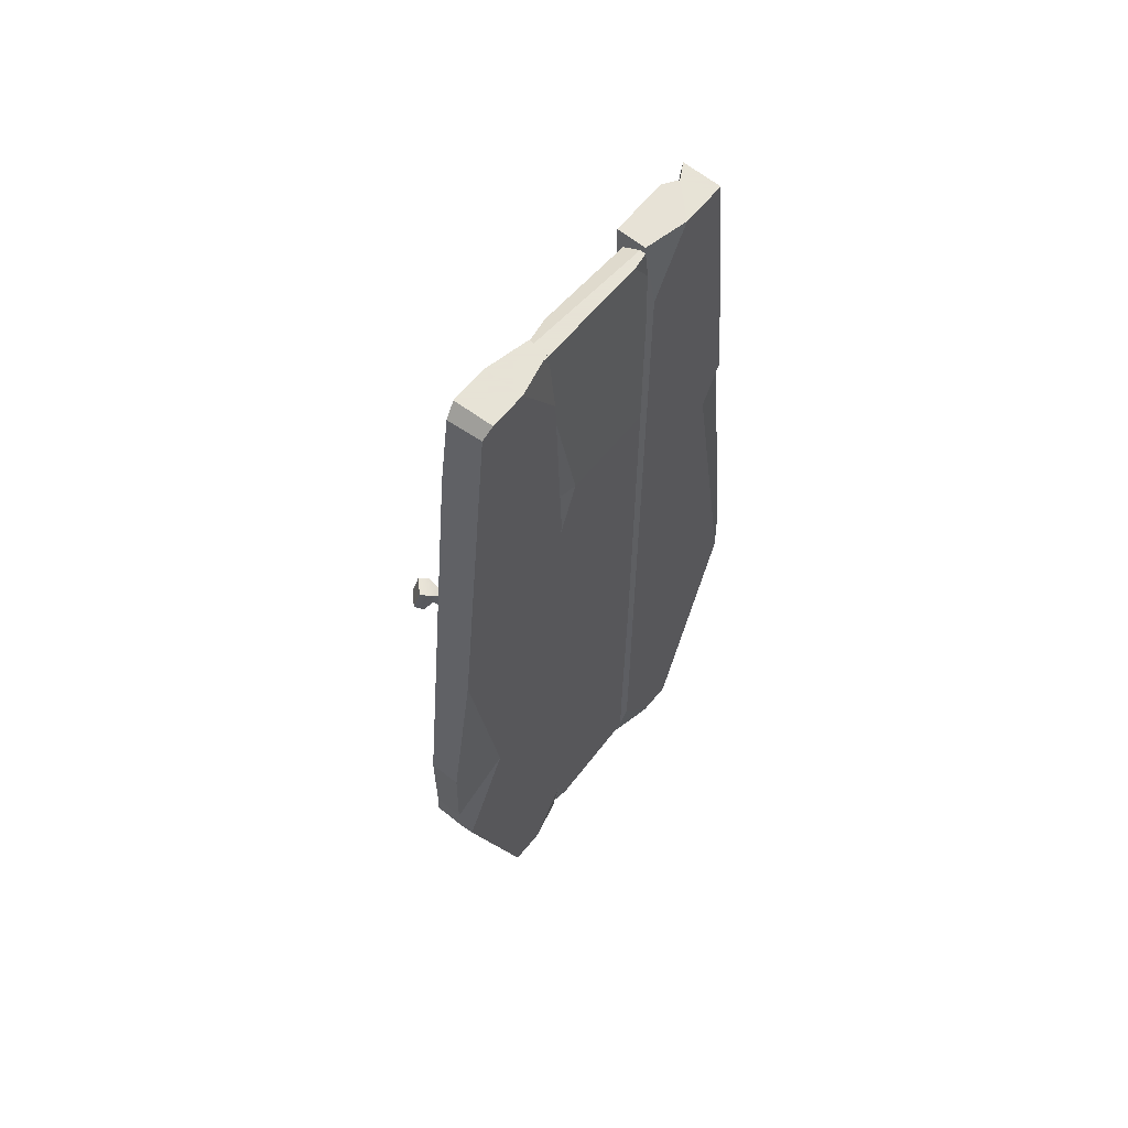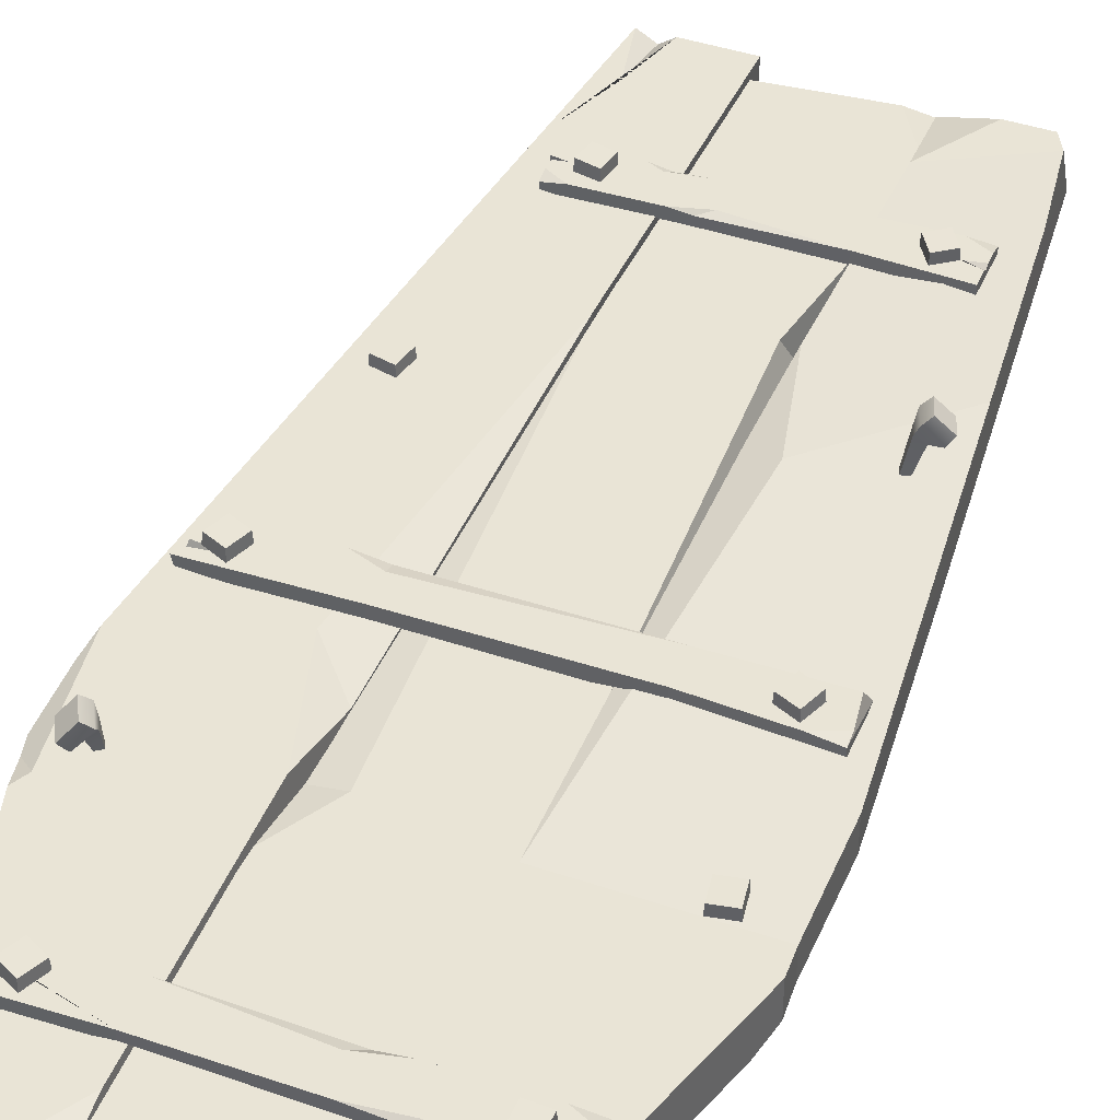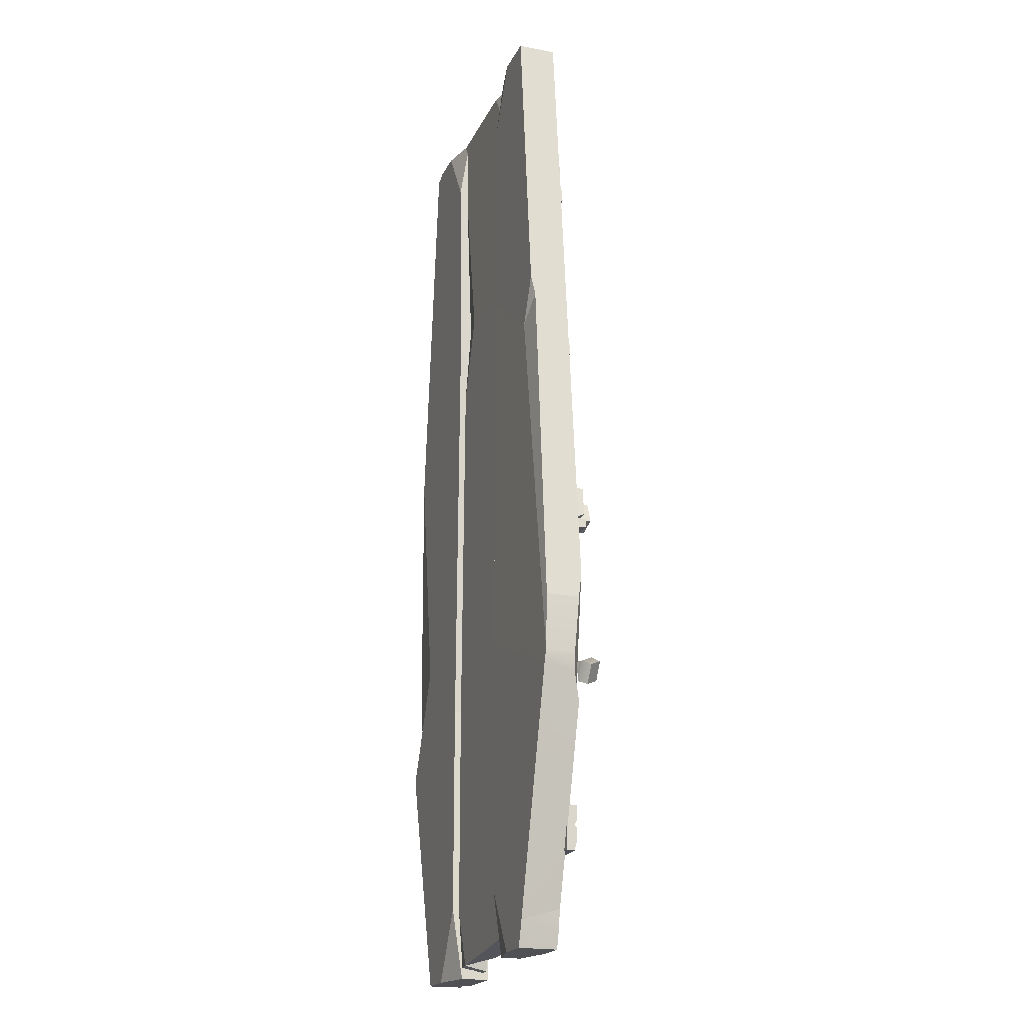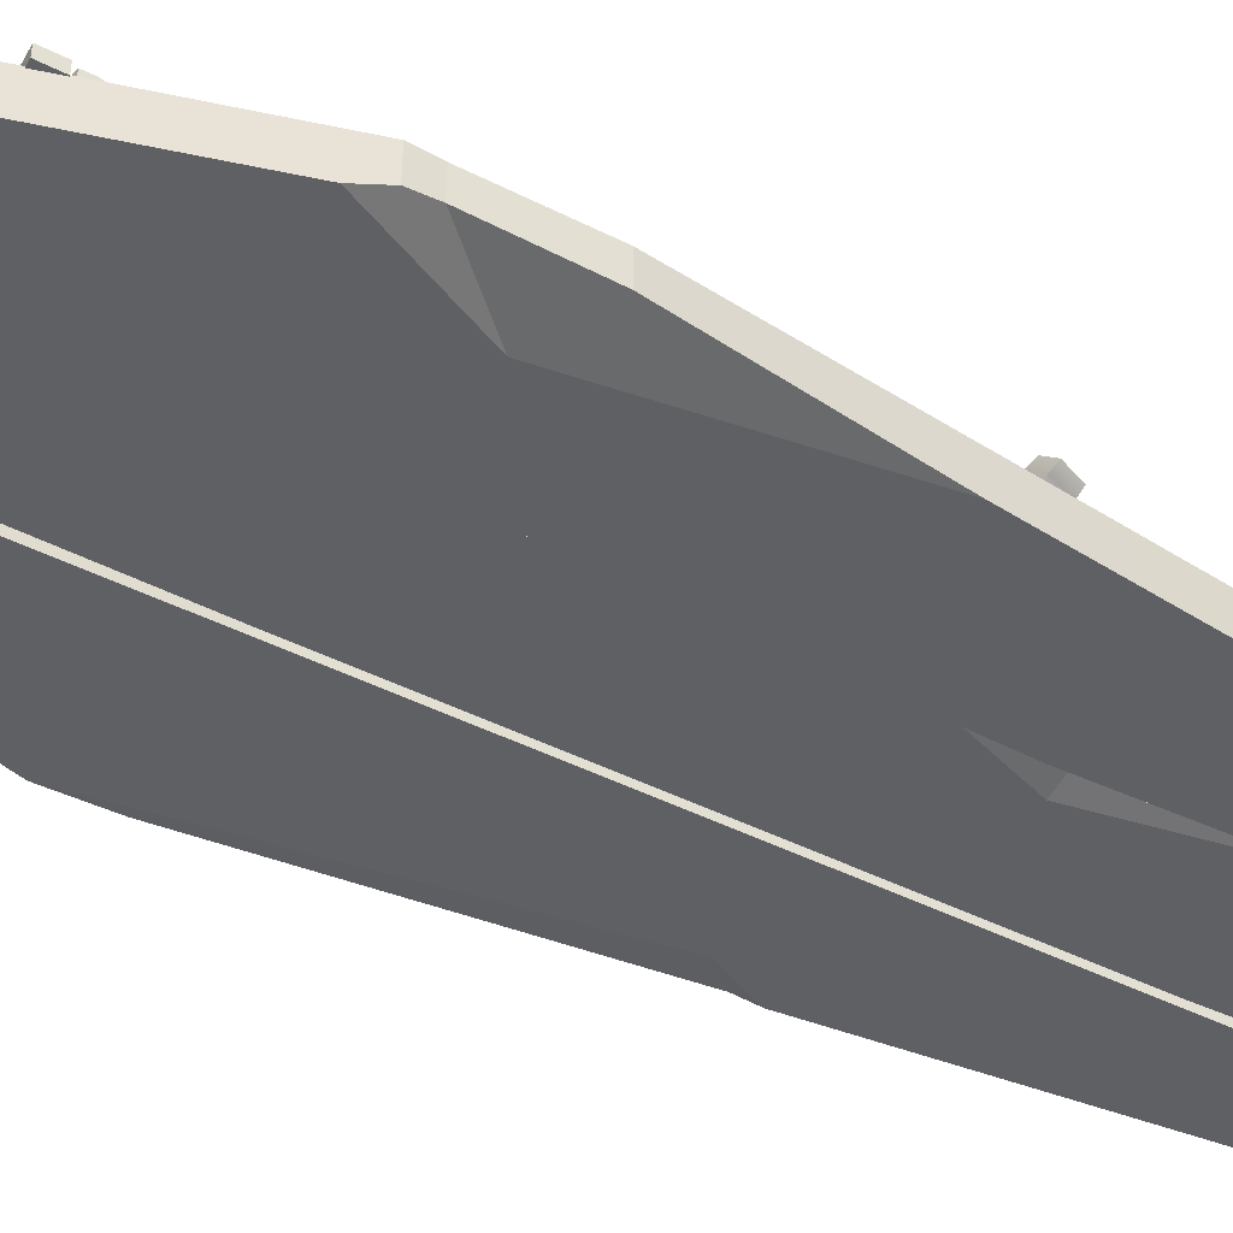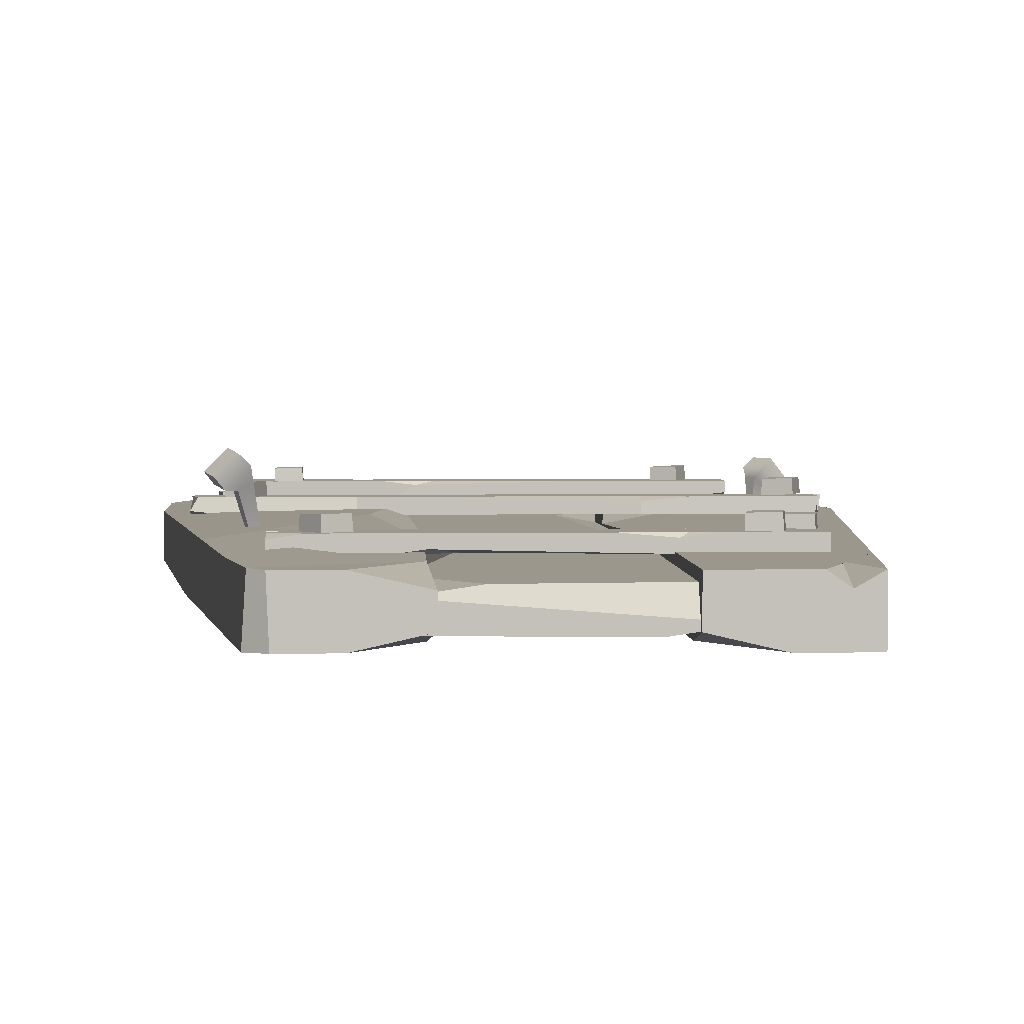
<metadata>
{"format":"obj","ext":"obj","renderer":"f3d","projection":"perspective","resolution":1024,"background":"white","views":[{"elev":62.8,"azim":-50.7,"up":"+Z"},{"elev":42.6,"azim":-158.0,"up":"+Y"},{"elev":-20.1,"azim":70.3,"up":"+Z"},{"elev":-45.1,"azim":-120.4,"up":"+Y"},{"elev":2.6,"azim":-3.0,"up":"+Y"}]}
</metadata>
<code>
v 0.4046 0.5424 -0.5341
v 0.4127 0.5415 -0.5393
v 0.4379 0.6329 -0.5346
v 0.4647 0.6001 -0.5514
v 0.4148 0.6323 -0.5767
v 0.4416 0.5994 -0.5935
v 0.3997 0.5423 -0.5429
v 0.4079 0.5414 -0.5482
v 0.3984 0.6169 -0.5676
v 0.4229 0.6175 -0.5229
v 0.4514 0.5827 -0.5407
v 0.4269 0.582 -0.5855
v 0.4005 0.6012 -0.5538
v 0.4129 0.6016 -0.5311
v 0.4296 0.5868 -0.5416
v 0.4172 0.5865 -0.5643
v -0.3587 0.515 0.3184
v -0.35 0.5177 0.3154
v -0.4161 0.6356 0.382
v -0.3844 0.6669 0.3746
v -0.4315 0.642 0.3365
v -0.3997 0.6733 0.3291
v -0.3619 0.5164 0.3088
v -0.3532 0.5191 0.3058
v -0.4181 0.6243 0.3266
v -0.4017 0.6175 0.375
v -0.368 0.6508 0.3671
v -0.3843 0.6576 0.3187
v -0.3935 0.6195 0.3298
v -0.3852 0.616 0.3544
v -0.3654 0.629 0.3486
v -0.3737 0.6325 0.3241
v 0.2382 0.6066 0.8026
v 0.2825 0.6079 0.8114
v 0.2463 0.607 0.7545
v 0.2906 0.6083 0.7633
v 0.2458 0.5831 0.7526
v 0.2372 0.5827 0.8038
v 0.2844 0.5841 0.8132
v 0.293 0.5845 0.762
v -0.3003 0.6056 0.774
v -0.2745 0.6065 0.8142
v -0.2633 0.6057 0.746
v -0.2376 0.6066 0.7862
v -0.2627 0.5818 0.7443
v -0.302 0.5817 0.774
v -0.2746 0.5827 0.8167
v -0.2353 0.5827 0.787
v 0.3468 0.5821 0.3042
v 0.3909 0.5821 0.3144
v 0.3562 0.5821 0.2563
v 0.4003 0.5821 0.2664
v 0.355 0.5583 0.2545
v 0.3451 0.5583 0.3054
v 0.392 0.5583 0.3162
v 0.4019 0.5583 0.2652
v 0.3776 0.6131 -0.1582
v 0.4197 0.6143 -0.1406
v 0.3938 0.6137 -0.2039
v 0.4359 0.6149 -0.1863
v 0.3938 0.5898 -0.206
v 0.3765 0.5891 -0.1574
v 0.4212 0.5905 -0.1386
v 0.4385 0.5911 -0.1872
v -0.3996 0.6105 -0.2009
v -0.4167 0.6114 -0.1556
v -0.3579 0.6101 -0.1823
v -0.375 0.611 -0.137
v -0.3564 0.5862 -0.1827
v -0.4007 0.5866 -0.2025
v -0.419 0.5876 -0.1544
v -0.3746 0.5872 -0.1346
v -0.4308 0.5821 -0.4702
v -0.3864 0.5821 -0.4787
v -0.4386 0.5821 -0.5185
v -0.3942 0.5821 -0.5269
v -0.4403 0.5583 -0.5197
v -0.432 0.5583 -0.4684
v -0.3848 0.5583 -0.4774
v -0.393 0.5583 -0.5287
v -0.3555 0.605 -0.9032
v -0.3104 0.6063 -0.9028
v -0.3551 0.6051 -0.9521
v -0.3101 0.6065 -0.9518
v -0.3558 0.5812 -0.9538
v -0.3562 0.581 -0.9017
v -0.3083 0.5825 -0.9013
v -0.3079 0.5826 -0.9534
v 0.281 0.6062 -0.9154
v 0.3218 0.6074 -0.8946
v 0.3001 0.6069 -0.9597
v 0.3409 0.6081 -0.9389
v 0.3001 0.583 -0.9618
v 0.2798 0.5823 -0.9147
v 0.3232 0.5836 -0.8926
v 0.3435 0.5843 -0.9398
v -0.1473 0.5608 -1.208
v -0.1355 0.4684 0.5045
v -0.1549 0.4684 -0.5296
v -0.1549 0.5608 -0.5296
v -0.5145 0.5608 -0.5296
v -0.1532 0.4684 1
v -0.1532 0.5608 1
v -0.1443 0.5608 0.5368
v -0.1454 0.4915 1.155
v -0.1454 0.5377 1.155
v -0.1473 0.4915 -1.208
v -0.2468 0.5608 1.155
v -0.2468 0.4684 1.155
v -0.2468 0.4684 -1.208
v -0.2092 0.5817 0.2711
v -0.143 0.5598 0.3087
v -0.155 0.4684 -1.039
v -0.5145 0.4915 -0.5296
v -0.3754 0.4684 -0.375
v -0.3574 0.5608 1.113
v -0.3626 0.4684 1.142
v -0.331 0.4684 1.155
v -0.3351 0.5608 1.155
v -0.2845 0.5608 -1.208
v -0.3232 0.5608 -1.07
v -0.3154 0.5392 -1.208
v 0.2084 0.4847 -1.141
v 0.1714 0.5445 1.127
v 0.1948 0.5445 -1.155
v -0.1895 0.5445 -1.192
v -0.1794 0.4873 1.154
v -0.1072 0.5445 0.5521
v 0.1603 0.5445 0.5521
v 0.1603 0.4847 0.5521
v 0.1747 0.4847 -0.4839
v -0.1587 0.5445 -0.4839
v -0.1587 0.4847 -0.4839
v 0.1978 0.4847 1.004
v -0.1818 0.5445 1.004
v 0.2055 0.4996 1.154
v -0.09074 0.5445 1.154
v -0.1895 0.5295 1.154
v -0.1895 0.4996 -1.181
v 0.1067 0.4847 1.154
v -0.1017 0.4847 -1.181
v -0.1587 0.4847 0.2931
v -0.06816 0.4847 0.5521
v -0.1443 0.4996 0.5521
v 0.1824 0.5445 -0.6488
v -0.1818 0.4847 -0.9787
v 0.1747 0.5295 -0.4839
v 0.09134 0.5445 -0.4839
v -0.08157 0.5445 -0.9836
v -0.05332 0.5445 -1.166
v -0.1164 0.5445 -1.192
v 0.1464 0.5608 1.173
v 0.1541 0.4684 -0.4337
v 0.506 0.4684 -0.5682
v 0.1541 0.4684 0.4942
v 0.1541 0.5608 0.4942
v 0.1542 0.4684 -1.036
v 0.1542 0.5608 -1.036
v 0.1697 0.5608 -0.4989
v 0.1464 0.4915 -1.19
v 0.1464 0.5377 -1.19
v 0.1464 0.4915 1.173
v 0.246 0.5608 -1.19
v 0.246 0.4684 -1.19
v 0.246 0.4684 1.173
v 0.5074 0.5608 -0.3463
v 0.467 0.5608 -0.6156
v 0.245 0.5608 -0.2472
v 0.1541 0.5377 -0.3441
v 0.5019 0.5435 -0.5824
v 0.1542 0.4684 1.003
v 0.3745 0.4684 0.3396
v 0.35 0.5608 -1.102
v 0.3476 0.4684 -1.129
v 0.33 0.4684 -1.19
v 0.33 0.5608 -1.19
v 0.2837 0.5608 1.173
v 0.3523 0.5608 1.173
v 0.3224 0.5608 1.035
v 0.3146 0.5392 1.173
v -0.4302 0.4684 0.5014
v -0.5145 0.5608 -0.297
v -0.4287 0.5608 0.5152
v -0.4625 0.4684 0.1955
v -0.5145 0.4864 -0.297
v -0.386 0.5608 0.9206
v 0.3523 0.4684 1.173
v 0.4216 0.5608 0.4942
v 0.5136 0.5519 -0.4069
v 0.4258 0.4684 0.4528
v 0.5136 0.4719 -0.4069
v 0.431 0.4778 0.4023
v 0.3843 0.5608 0.8597
v 0.4832 0.5608 -0.6486
v 0.5136 0.469 -0.5411
v 0.3414 0.5608 -1.15
v 0.5136 0.5403 -0.5411
v -0.3333 0.4684 -1.208
v -0.517 0.5608 -0.5847
v -0.517 0.484 -0.5847
v -0.4986 0.4684 -0.6471
v -0.3447 0.5608 -1.169
v -0.3333 0.5494 -1.208
v 0.4502 0.5625 -0.1106
v -0.4567 0.5885 -0.1205
v 0.4555 0.5885 -0.1142
v 0.4704 0.5885 -0.2164
v -0.4677 0.5636 -0.2137
v -0.2246 0.5885 -0.2044
v -0.2246 0.5885 -0.1234
v -0.2246 0.5625 -0.1234
v 0.1937 0.5625 -0.1196
v 0.1937 0.5885 -0.2082
v 0.1937 0.5625 -0.2082
v -0.4069 0.5625 -0.1135
v -0.4069 0.5885 -0.2144
v -0.4677 0.569 -0.1114
v -0.4677 0.5885 -0.1902
v -0.4677 0.582 -0.2164
v 0.4663 0.569 -0.2164
v -0.4677 0.5625 -0.1377
v 0.4663 0.5625 -0.1931
v -0.12 0.5625 -0.2082
v -0.2246 0.5625 -0.1842
v -0.2246 0.569 -0.2044
v 0.2603 0.5885 -0.1176
v 0.3935 0.5625 -0.2144
v 0.1937 0.582 -0.1196
v 0.1937 0.5885 -0.1418
v 0.3954 0.5885 -0.1877
v 0.4601 0.5885 -0.1802
v 0.4704 0.5885 -0.197
v 0.4031 0.5841 -0.8718
v -0.4168 0.5841 -0.9768
v -0.4168 0.5581 -0.9768
v 0.4031 0.5581 -0.9768
v -0.1501 0.5581 -0.88
v -0.1975 0.5581 -0.9686
v 0.1694 0.5581 -0.88
v 0.1694 0.5841 -0.88
v 0.1694 0.5841 -0.9686
v -0.3574 0.5581 -0.8739
v -0.3574 0.5841 -0.8739
v -0.1725 0.5841 -0.8779
v -0.2508 0.5841 -0.9707
v -0.4107 0.5646 -0.8718
v -0.4107 0.5776 -0.8718
v 0.4031 0.5646 -0.8718
v -0.4107 0.5841 -0.8981
v 0.4031 0.5841 -0.9506
v 0.4031 0.5776 -0.9768
v -0.4107 0.5581 -0.8981
v 0.4031 0.5581 -0.8981
v -0.1058 0.5841 -0.9686
v -0.2127 0.5841 -0.9563
v -0.08586 0.5841 -0.8978
v -0.1192 0.5776 -0.88
v -0.1975 0.5776 -0.9686
v 0.3447 0.5581 -0.8739
v 0.3447 0.5841 -0.9748
v 0.2279 0.5581 -0.9707
v 0.1694 0.5646 -0.9686
v 0.1162 0.5581 -0.9319
v -0.3802 0.5841 -0.9255
v -0.3897 0.5581 -0.9249
v -0.4168 0.5841 -0.9309
v -0.4168 0.5581 -0.931
v -0.4107 0.5581 -0.9203
v -0.4107 0.5841 -0.9213
v 0.4031 0.5841 -0.908
v 0.4031 0.5841 -0.9261
v 0.3556 0.5841 -0.9182
v 0.4031 0.578 -0.9161
v -0.3408 0.5841 0.7275
v 0.3383 0.5841 0.8324
v 0.3383 0.5581 0.8324
v -0.3408 0.5581 0.8324
v 0.1174 0.5581 0.7356
v 0.1566 0.5581 0.8243
v -0.1473 0.5581 0.7356
v -0.1473 0.5841 0.7356
v -0.1473 0.5841 0.8243
v 0.2891 0.5581 0.7295
v 0.2891 0.5841 0.7295
v 0.136 0.5841 0.7336
v 0.2008 0.5841 0.8263
v 0.3332 0.5646 0.7275
v 0.3332 0.5776 0.7275
v -0.3408 0.5646 0.7275
v 0.3332 0.5841 0.7537
v -0.3408 0.5841 0.8062
v -0.3408 0.5776 0.8324
v 0.3332 0.5581 0.7537
v -0.3408 0.5581 0.7537
v 0.08065 0.5841 0.8243
v 0.1693 0.5841 0.812
v 0.06417 0.5841 0.7534
v 0.09183 0.5776 0.7356
v 0.1566 0.5776 0.8243
v -0.2924 0.5581 0.7295
v -0.2924 0.5841 0.8304
v -0.1957 0.5581 0.8263
v -0.1473 0.5646 0.8243
v -0.1032 0.5581 0.7876
v 0.308 0.5841 0.7811
v 0.3158 0.5581 0.7805
v 0.3383 0.5841 0.7866
v 0.3383 0.5581 0.7867
v 0.3332 0.5581 0.7759
v 0.3332 0.5841 0.777
v -0.3408 0.5841 0.7636
v -0.3408 0.5841 0.7817
v -0.3014 0.5841 0.7738
v -0.3408 0.578 0.7718
f 10 11 4 3
f 3 4 6 5
f 5 6 12 9
f 7 8 2 1
f 11 12 6 4
f 9 10 3 5
f 13 14 10 9
f 14 15 11 10
f 15 16 12 11
f 9 12 16 13
f 7 1 14 13
f 1 2 15 14
f 2 8 16 15
f 13 16 8 7
f 26 27 20 19
f 19 20 22 21
f 21 22 28 25
f 23 24 18 17
f 27 28 22 20
f 25 26 19 21
f 29 30 26 25
f 30 31 27 26
f 31 32 28 27
f 25 28 32 29
f 23 17 30 29
f 17 18 31 30
f 18 24 32 31
f 29 32 24 23
f 38 39 34 33
f 33 34 36 35
f 35 36 40 37
f 39 40 36 34
f 37 38 33 35
f 46 47 42 41
f 41 42 44 43
f 43 44 48 45
f 47 48 44 42
f 45 46 41 43
f 54 55 50 49
f 49 50 52 51
f 51 52 56 53
f 55 56 52 50
f 53 54 49 51
f 62 63 58 57
f 57 58 60 59
f 59 60 64 61
f 63 64 60 58
f 61 62 57 59
f 70 71 66 65
f 65 66 68 67
f 67 68 72 69
f 71 72 68 66
f 69 70 65 67
f 78 79 74 73
f 73 74 76 75
f 75 76 80 77
f 79 80 76 74
f 77 78 73 75
f 86 87 82 81
f 81 82 84 83
f 83 84 88 85
f 87 88 84 82
f 85 86 81 83
f 94 95 90 89
f 89 90 92 91
f 91 92 96 93
f 95 96 92 90
f 93 94 89 91
f 114 200 201 115
f 105 109 102
f 113 110 107
f 108 106 103
f 100 99 113 107 97
f 116 117 118 119
f 101 100 97 120 121
f 107 110 122 120 97
f 111 112 100
f 104 98 112
f 100 112 98 99
f 99 115 201 198 110 113
f 98 181 184 115 99
f 111 104 112
f 114 115 184 185
f 108 109 105 106
f 118 117 102 109
f 119 118 109 108
f 116 103 104 111 183 186
f 108 103 116 119
f 102 117 98
f 120 122 121
f 121 122 203 202
f 122 110 198 203
f 101 121 202 199
f 147 148 129
f 136 140 134
f 146 139 141
f 143 144 142
f 136 134 130 129 124
f 138 137 135
f 124 129 128 135 137
f 138 136 124 137
f 133 132 126 139 146
f 151 141 139 126
f 131 133 146 141 123
f 127 143 130 134 140
f 138 135 128 144 127
f 142 144 128 132 133
f 130 143 142 133 131
f 145 147 131 123 125
f 132 148 149
f 128 129 148 132
f 129 130 131 147
f 147 145 148
f 143 127 144
f 127 140 136 138
f 150 149 148 145
f 141 151 149
f 149 150 141
f 150 145 125
f 123 141 150 125
f 132 149 151 126
f 160 164 157
f 171 165 162
f 163 161 158
f 156 155 171 162 152
f 173 174 196
f 162 165 180 177 152
f 168 169 156
f 160 157 153 169 159 158 161
f 156 169 153 155
f 155 172 190 187 165 171
f 153 154 195 172 155
f 154 170 197 195
f 168 159 169
f 163 164 160 161
f 173 158 159 168 167
f 163 158 173 196 176
f 157 174 153
f 177 180 179
f 179 180 178
f 180 165 187 178
f 182 183 111 100 101
f 185 182 101 114
f 117 181 98
f 192 190 172
f 193 188 156 152 177 179
f 188 166 167 168 156
f 191 192 172 195
f 178 193 179
f 197 170 167 166 189
f 196 174 175 176
f 195 197 189 191
f 170 194 167
f 194 173 167
f 174 154 153
f 175 174 157 164
f 176 175 164 163
f 199 200 114 101
f 181 183 184
f 170 154 194
f 192 166 188
f 201 200 199 202
f 192 188 193 187 190
f 187 193 178
f 189 166 192 191
f 194 174 173
f 194 154 174
f 201 202 203 198
f 117 116 186 183 181
f 184 183 182 185
f 105 102 98 104 103 106
f 228 229 210
f 217 221 215
f 227 220 222
f 224 225 223
f 217 215 211 210 205
f 219 218 216
f 205 210 209 216 218
f 219 217 205 218
f 214 213 207 220 227
f 232 222 220 207
f 212 214 227 222 204
f 208 224 211 215 221
f 219 216 209 225 208
f 223 225 209 213 214
f 211 224 223 214 212
f 226 228 212 204 206
f 213 229 230
f 209 210 229 213
f 210 211 212 228
f 228 226 229
f 224 208 225
f 208 221 217 219
f 231 230 229 226
f 222 232 230
f 230 231 222
f 231 226 206
f 204 222 231 206
f 213 230 232 207
f 262 261 263
f 246 252 242
f 258 255 254
f 260 250 251
f 259 253 248
f 249 247 243
f 240 239 259 248 233
f 264 265 268 269
f 241 240 233 270 272
f 248 253 273 270 233
f 234 245 258 238 235
f 256 257 240
f 246 242 237 257 244 243 247
f 240 257 237 239
f 254 255 256 240 241
f 261 262 241 260 251 236
f 239 263 261 236 253 259
f 237 238 263 239
f 238 258 254 241 262
f 258 245 255
f 256 244 257
f 262 263 238
f 249 252 246 247
f 266 267 265 264
f 266 264 255 245 234
f 235 267 266 234
f 235 238 237 265 267
f 268 265 242 252
f 269 268 252 249
f 264 243 244 256 255
f 249 243 264 269
f 242 265 237
f 270 273 272
f 272 273 271
f 273 253 236 251 250 271
f 241 272 271 250 260
f 303 302 304
f 287 293 283
f 299 296 295
f 301 291 292
f 300 294 289
f 290 288 284
f 281 280 300 289 274
f 305 306 309 310
f 282 281 274 311 313
f 289 294 314 311 274
f 275 286 299 279 276
f 297 298 281
f 287 283 278 298 285 284 288
f 281 298 278 280
f 295 296 297 281 282
f 302 303 282 301 292 277
f 280 304 302 277 294 300
f 278 279 304 280
f 279 299 295 282 303
f 299 286 296
f 297 285 298
f 303 304 279
f 290 293 287 288
f 307 308 306 305
f 307 305 296 286 275
f 276 308 307 275
f 276 279 278 306 308
f 309 306 283 293
f 310 309 293 290
f 305 284 285 297 296
f 290 284 305 310
f 283 306 278
f 311 314 313
f 313 314 312
f 314 294 277 292 291 312
f 282 313 312 291 301

</code>
